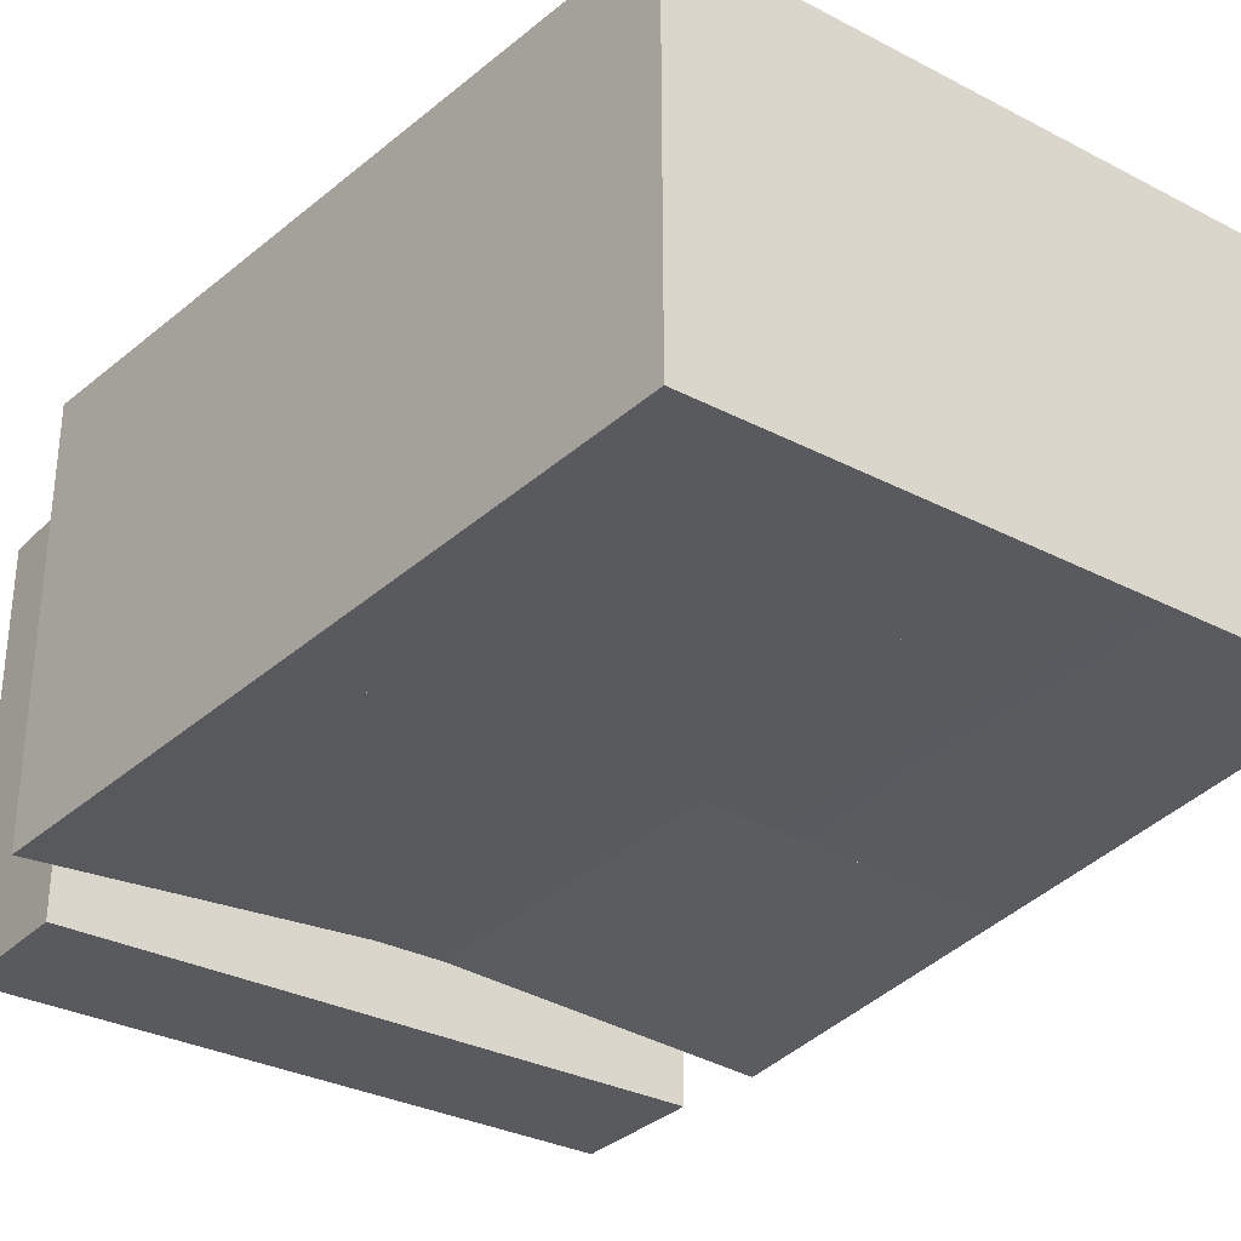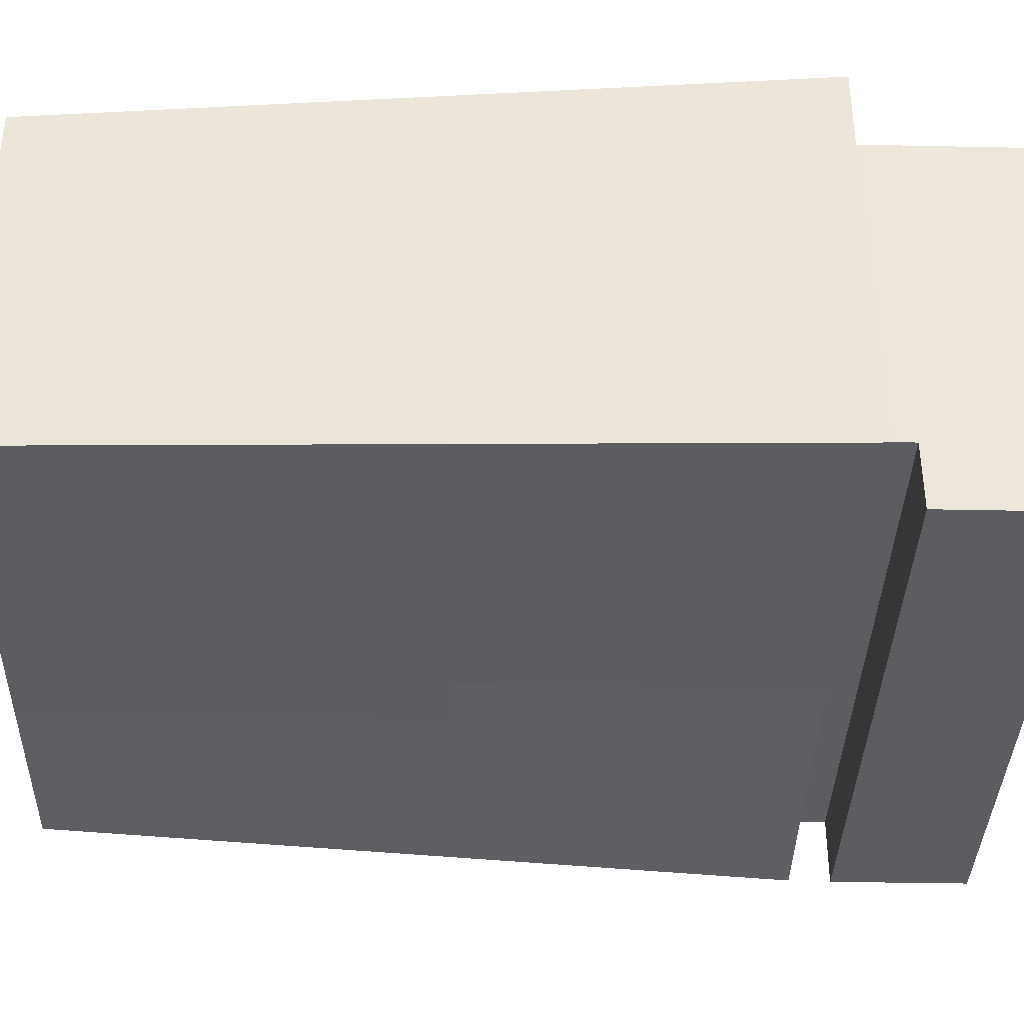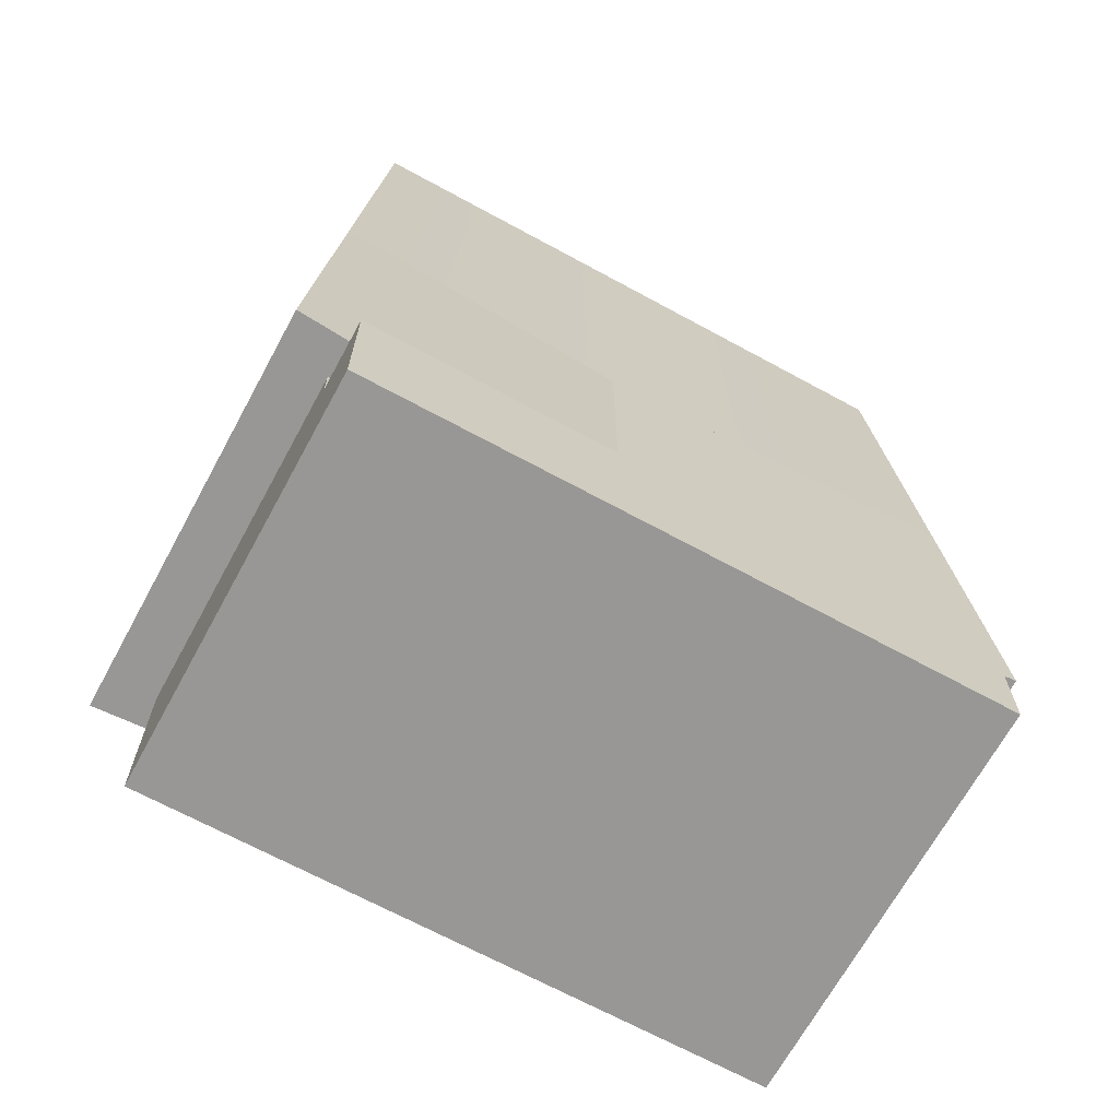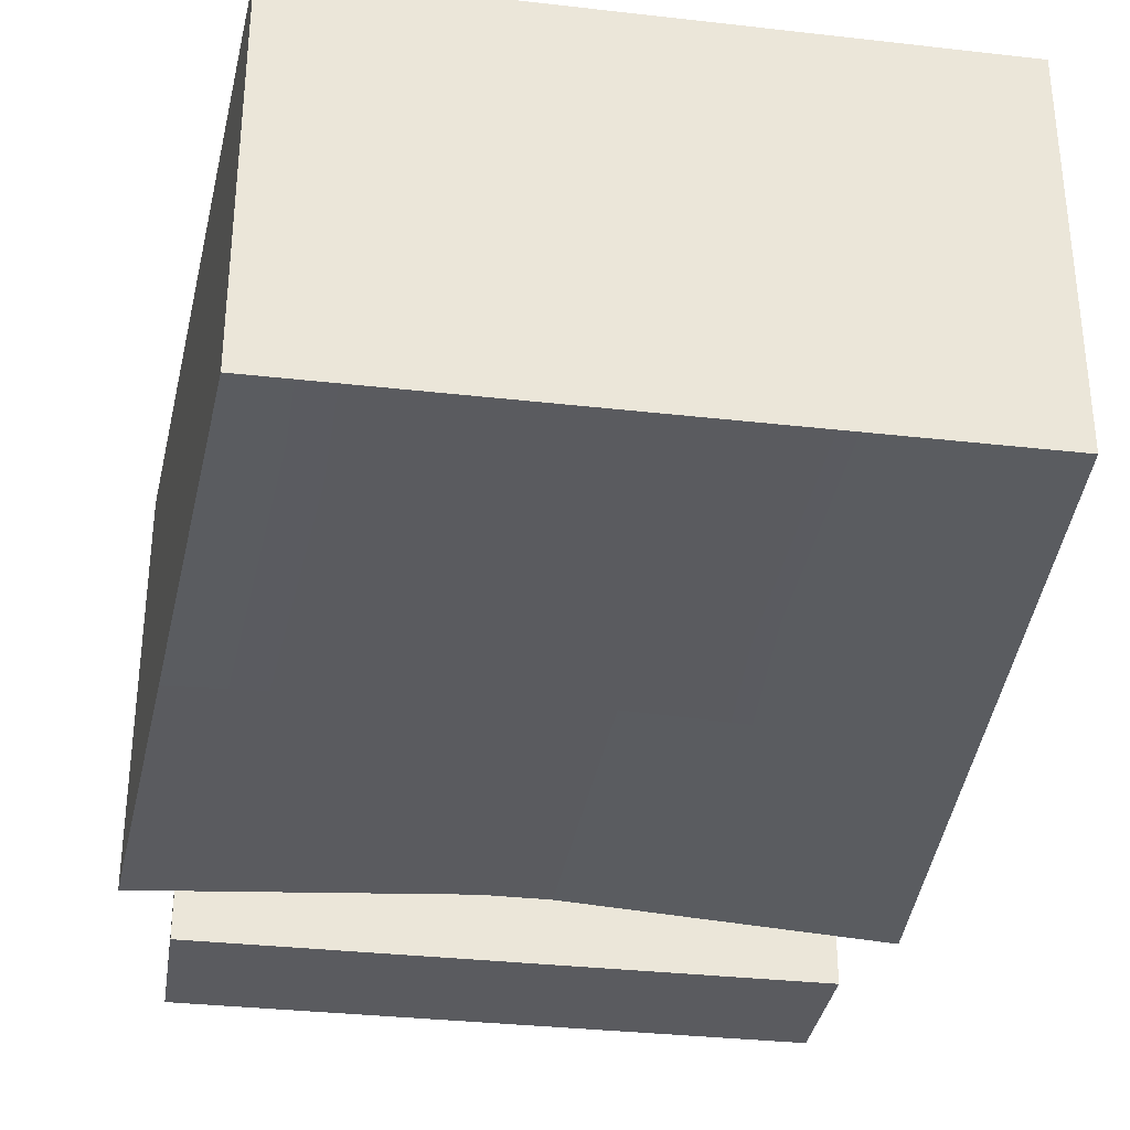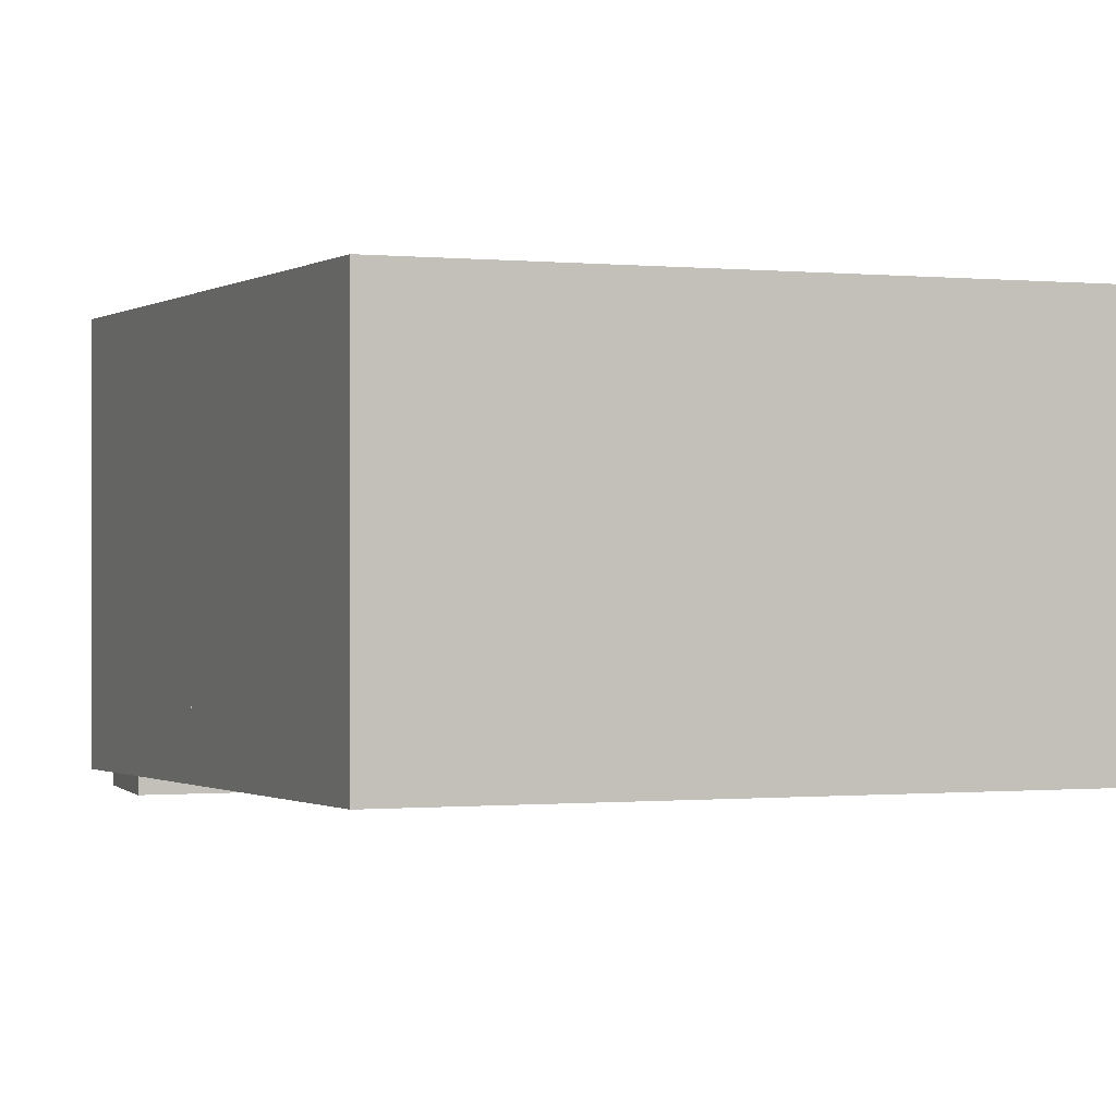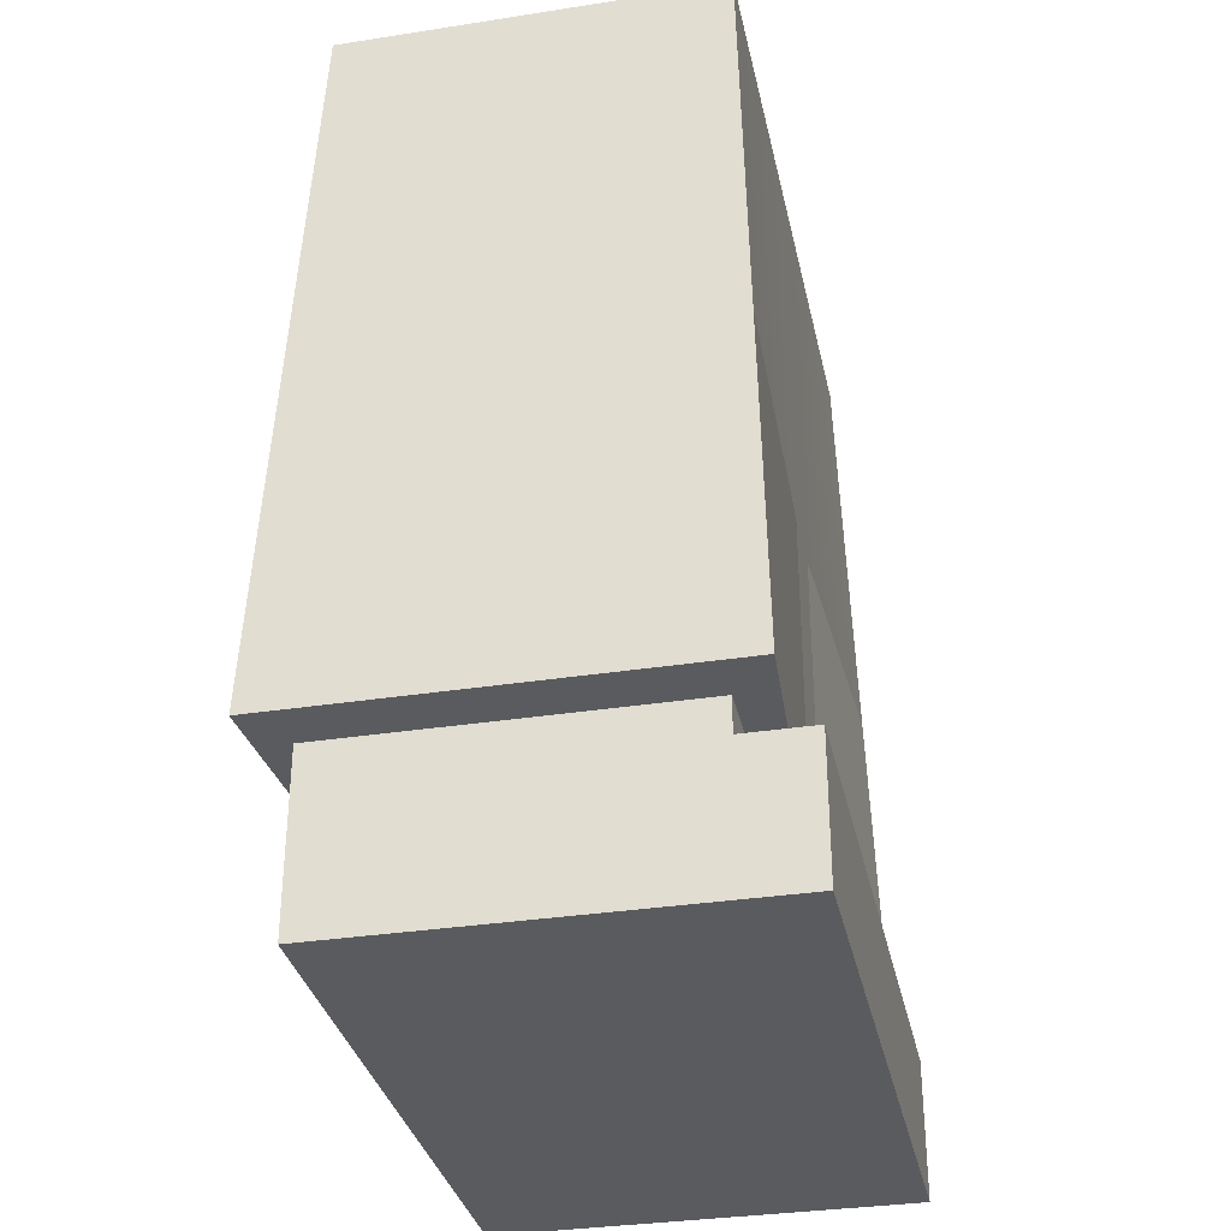
<metadata>
{"format":"obj","ext":"obj","renderer":"f3d","projection":"perspective","resolution":1024,"background":"white","views":[{"elev":-31.5,"azim":-36.4,"up":"+Y"},{"elev":-37.0,"azim":88.5,"up":"+Y"},{"elev":-68.2,"azim":-28.6,"up":"+Z"},{"elev":-33.2,"azim":-8.9,"up":"+Y"},{"elev":-0.4,"azim":-19.0,"up":"+Y"},{"elev":-33.4,"azim":-78.0,"up":"+Z"}]}
</metadata>
<code>
g supermutant_legs_mesh
v -3.815e-08 -0.2149 0.125
v -3.815e-08 -0.2149 7.629e-08
v -3.815e-08 0.1601 7.629e-08
v -3.815e-08 -0.1524 0.125
v -3.815e-08 -0.1524 0.1563
v -3.815e-08 0.1601 0.1563
v 0.2812 -0.2149 7.629e-08
v -3.815e-08 -0.2149 7.629e-08
v -3.815e-08 -0.2149 0.125
v 0.2812 -0.2149 0.125
v 0.2812 -0.1524 0.125
v -3.815e-08 -0.1524 0.125
v -3.815e-08 -0.1524 0.1563
v 0.2812 -0.1524 0.1563
v -3.815e-08 0.1601 0.1563
v -3.815e-08 0.1601 7.629e-08
v 0.2812 0.1601 7.629e-08
v 0.2812 0.1601 0.1563
v -3.815e-08 0.1601 7.629e-08
v -3.815e-08 -0.2149 7.629e-08
v 0.2812 -0.2149 7.629e-08
v 0.2812 0.1601 7.629e-08
v 0.2812 -0.2149 0.125
v -3.815e-08 -0.2149 0.125
v -3.815e-08 -0.1524 0.125
v 0.2812 -0.1524 0.125
v 0.2812 -0.1524 0.1563
v -3.815e-08 -0.1524 0.1563
v -3.815e-08 0.1601 0.1563
v 0.2812 0.1601 0.1563
v 0.2812 -0.2149 0.125
v 0.2812 -0.1524 0.125
v 0.2812 0.1601 7.629e-08
v 0.2812 -0.2149 7.629e-08
v 0.2812 -0.1524 0.1563
v 0.2812 0.1601 0.1563
v -3.815e-08 -0.2149 0.125
v -3.815e-08 -0.1524 0.125
v -3.815e-08 0.1601 1.144e-07
v -3.815e-08 -0.2149 1.144e-07
v -3.815e-08 -0.1524 0.1563
v -3.815e-08 0.1601 0.1563
v -0.2812 -0.2149 1.144e-07
v -0.2812 -0.2149 0.125
v -3.815e-08 -0.2149 0.125
v -3.815e-08 -0.2149 1.144e-07
v -0.2812 -0.1524 0.125
v -0.2812 -0.1524 0.1563
v -3.815e-08 -0.1524 0.1563
v -3.815e-08 -0.1524 0.125
v -3.815e-08 0.1601 0.1563
v -0.2812 0.1601 0.1563
v -0.2812 0.1601 1.144e-07
v -3.815e-08 0.1601 1.144e-07
v -3.815e-08 0.1601 1.144e-07
v -0.2812 0.1601 1.144e-07
v -0.2812 -0.2149 1.144e-07
v -3.815e-08 -0.2149 1.144e-07
v -0.2812 -0.2149 0.125
v -0.2812 -0.1524 0.125
v -3.815e-08 -0.1524 0.125
v -3.815e-08 -0.2149 0.125
v -0.2812 -0.1524 0.1563
v -0.2812 0.1601 0.1563
v -3.815e-08 0.1601 0.1563
v -3.815e-08 -0.1524 0.1563
v -0.2812 -0.2149 0.125
v -0.2812 -0.2149 1.144e-07
v -0.2812 0.1601 1.144e-07
v -0.2812 -0.1524 0.125
v -0.2812 -0.1524 0.1563
v -0.2812 0.1601 0.1563
v -0.03125 0.1733 0.1563
v -0.03125 0.1733 0.4742
v -0.3056 0.1834 0.4742
v -0.3266 0.192 0.1563
v -0.03125 -0.1705 0.1563
v -0.03125 0.1733 0.1563
v -0.3266 0.192 0.1563
v -0.3266 -0.1892 0.1563
v -3.815e-08 -0.1705 0.1563
v -3.815e-08 0.1733 0.1563
v -0.3056 -0.1805 0.4742
v -0.03125 -0.1705 0.4742
v -0.03125 -0.1705 0.1563
v -0.3266 -0.1892 0.1563
v -3.815e-08 0.1733 0.1563
v -3.815e-08 0.1733 0.4742
v -0.03125 0.1733 0.4742
v -0.03125 0.1733 0.1563
v -0.3266 -0.1892 0.1563
v -0.3266 0.192 0.1563
v -0.3056 0.1834 0.4742
v -0.3056 -0.1805 0.4742
v -3.815e-08 -0.1705 0.1563
v -0.03125 -0.1705 0.1563
v -0.03125 -0.1705 0.4742
v -3.815e-08 -0.1705 0.4742
v -0.03125 -0.1705 0.4742
v -0.3056 -0.1805 0.4742
v -0.3056 0.1834 0.4742
v -0.03125 0.1733 0.4742
v -3.815e-08 -0.1705 0.4742
v -3.815e-08 0.1733 0.4742
v -3.815e-08 -0.1705 0.1563
v -3.815e-08 -0.1705 0.4742
v -3.815e-08 0.1733 0.4742
v -3.815e-08 0.1733 0.1563
v 0.03125 0.1733 0.1563
v 0.3266 0.192 0.1563
v 0.3056 0.1834 0.4742
v 0.03125 0.1733 0.4742
v 0.03125 -0.1705 0.1563
v 0.3266 -0.1892 0.1563
v 0.3266 0.192 0.1563
v 0.03125 0.1733 0.1563
v -4.768e-08 -0.1705 0.1563
v 0.03125 -0.1705 0.1563
v -3.815e-08 0.1733 0.1563
v 0.3056 -0.1805 0.4742
v 0.3266 -0.1892 0.1563
v 0.03125 -0.1705 0.1563
v 0.03125 -0.1705 0.4742
v -3.815e-08 0.1733 0.1563
v 0.03125 0.1733 0.1563
v 0.03125 0.1733 0.4742
v -3.576e-08 0.1733 0.4742
v 0.3266 -0.1892 0.1563
v 0.3056 -0.1805 0.4742
v 0.3056 0.1834 0.4742
v 0.3266 0.192 0.1563
v -4.768e-08 -0.1705 0.1563
v -4.292e-08 -0.1705 0.4742
v 0.03125 -0.1705 0.4742
v 0.03125 -0.1705 0.1563
v 0.03125 -0.1705 0.4742
v 0.03125 0.1733 0.4742
v 0.3056 0.1834 0.4742
v 0.3056 -0.1805 0.4742
v -4.292e-08 -0.1705 0.4742
v -3.576e-08 0.1733 0.4742
v -4.768e-08 -0.1705 0.1563
v -3.815e-08 0.1733 0.1563
v -3.576e-08 0.1733 0.4742
v -4.292e-08 -0.1705 0.4742
v 0.3056 -0.1805 0.4742
v 0.2812 -0.1705 0.8438
v 0.2812 0.1733 0.8438
v 0.3056 0.1834 0.4742
v -3.497e-08 -0.1705 0.8438
v 0.03125 -0.1705 0.8438
v 0.03125 -0.1705 0.4742
v -3.169e-08 -0.1705 0.4742
v 0.2812 -0.1705 0.8438
v 0.3056 -0.1805 0.4742
v 0.03125 0.1733 0.4742
v 0.3056 0.1834 0.4742
v 0.2812 0.1733 0.8438
v 0.03125 0.1733 0.8438
v -3.497e-08 0.1733 0.8438
v -3.338e-08 0.1733 0.4742
v -3.169e-08 -0.1705 0.4742
v -4.619e-08 0.1733 0.4742
v -3.497e-08 0.1733 0.8438
v -3.497e-08 -0.1705 0.8438
v -3.497e-08 0.1733 0.8438
v 0.03125 0.1733 0.8438
v 0.03125 -0.1705 0.8438
v -3.497e-08 -0.1705 0.8438
v 0.2812 0.1733 0.8438
v 0.2812 -0.1705 0.8438
v -3.338e-08 0.1733 0.4742
v 0.03125 0.1733 0.4742
v 0.03125 -0.1705 0.4742
v -3.169e-08 -0.1705 0.4742
v 0.3056 0.1834 0.4742
v 0.3056 -0.1805 0.4742
v -0.3056 -0.1805 0.4742
v -0.3056 0.1834 0.4742
v -0.2812 0.1733 0.8438
v -0.2812 -0.1705 0.8438
v -3.815e-08 -0.1705 0.8438
v -3.815e-08 -0.1705 0.4742
v -0.03125 -0.1705 0.4742
v -0.03125 -0.1705 0.8438
v -0.2812 -0.1705 0.8438
v -0.3056 -0.1805 0.4742
v -0.03125 0.1733 0.4742
v -0.03125 0.1733 0.8438
v -0.2812 0.1733 0.8438
v -0.3056 0.1834 0.4742
v -3.815e-08 0.1733 0.8438
v -3.815e-08 0.1733 0.4742
v -3.815e-08 -0.1705 0.4742
v -3.815e-08 -0.1705 0.8438
v -3.815e-08 0.1733 0.8438
v -3.815e-08 0.1733 0.4742
v -3.815e-08 0.1733 0.8438
v -3.815e-08 -0.1705 0.8438
v -0.03125 -0.1705 0.8438
v -0.03125 0.1733 0.8438
v -0.2812 0.1733 0.8438
v -0.2812 -0.1705 0.8438
v -3.815e-08 0.1733 0.4742
v -3.815e-08 -0.1705 0.4742
v -0.03125 -0.1705 0.4742
v -0.03125 0.1733 0.4742
v -0.3056 0.1834 0.4742
v -0.3056 -0.1805 0.4742
g supermutant_legs_mesh_0
f 3 2 1
f 4 3 1
f 3 4 5
f 6 3 5
f 9 8 7
f 10 9 7
f 13 12 11
f 14 13 11
f 17 16 15
f 18 17 15
f 21 20 19
f 22 21 19
f 25 24 23
f 26 25 23
f 29 28 27
f 30 29 27
f 33 32 31
f 34 33 31
f 32 33 35
f 33 36 35
f 39 38 37
f 40 39 37
f 38 39 41
f 39 42 41
f 45 44 43
f 46 45 43
f 49 48 47
f 50 49 47
f 53 52 51
f 54 53 51
f 57 56 55
f 58 57 55
f 61 60 59
f 62 61 59
f 65 64 63
f 66 65 63
f 69 68 67
f 70 69 67
f 69 70 71
f 72 69 71
f 75 74 73
f 76 75 73
f 79 78 77
f 80 79 77
f 77 78 81
f 78 82 81
f 85 84 83
f 86 85 83
f 89 88 87
f 90 89 87
f 93 92 91
f 94 93 91
f 97 96 95
f 98 97 95
f 101 100 99
f 102 101 99
f 102 99 103
f 104 102 103
f 107 106 105
f 108 107 105
f 111 110 109
f 112 111 109
f 115 114 113
f 116 115 113
f 116 118 117
f 119 116 117
f 122 121 120
f 123 122 120
f 126 125 124
f 127 126 124
f 130 129 128
f 131 130 128
f 134 133 132
f 135 134 132
f 138 137 136
f 139 138 136
f 136 137 140
f 137 141 140
f 144 143 142
f 145 144 142
f 148 147 146
f 149 148 146
f 152 151 150
f 153 152 150
f 151 152 154
f 152 155 154
f 158 157 156
f 159 158 156
f 159 156 160
f 156 161 160
f 164 163 162
f 165 164 162
f 168 167 166
f 169 168 166
f 167 168 170
f 168 171 170
f 174 173 172
f 175 174 172
f 173 174 176
f 174 177 176
f 180 179 178
f 181 180 178
f 184 183 182
f 185 184 182
f 184 185 186
f 187 184 186
f 190 189 188
f 191 190 188
f 188 189 192
f 193 188 192
f 196 195 194
f 197 196 194
f 200 199 198
f 201 200 198
f 200 201 202
f 203 200 202
f 206 205 204
f 207 206 204
f 206 207 208
f 209 206 208

</code>
